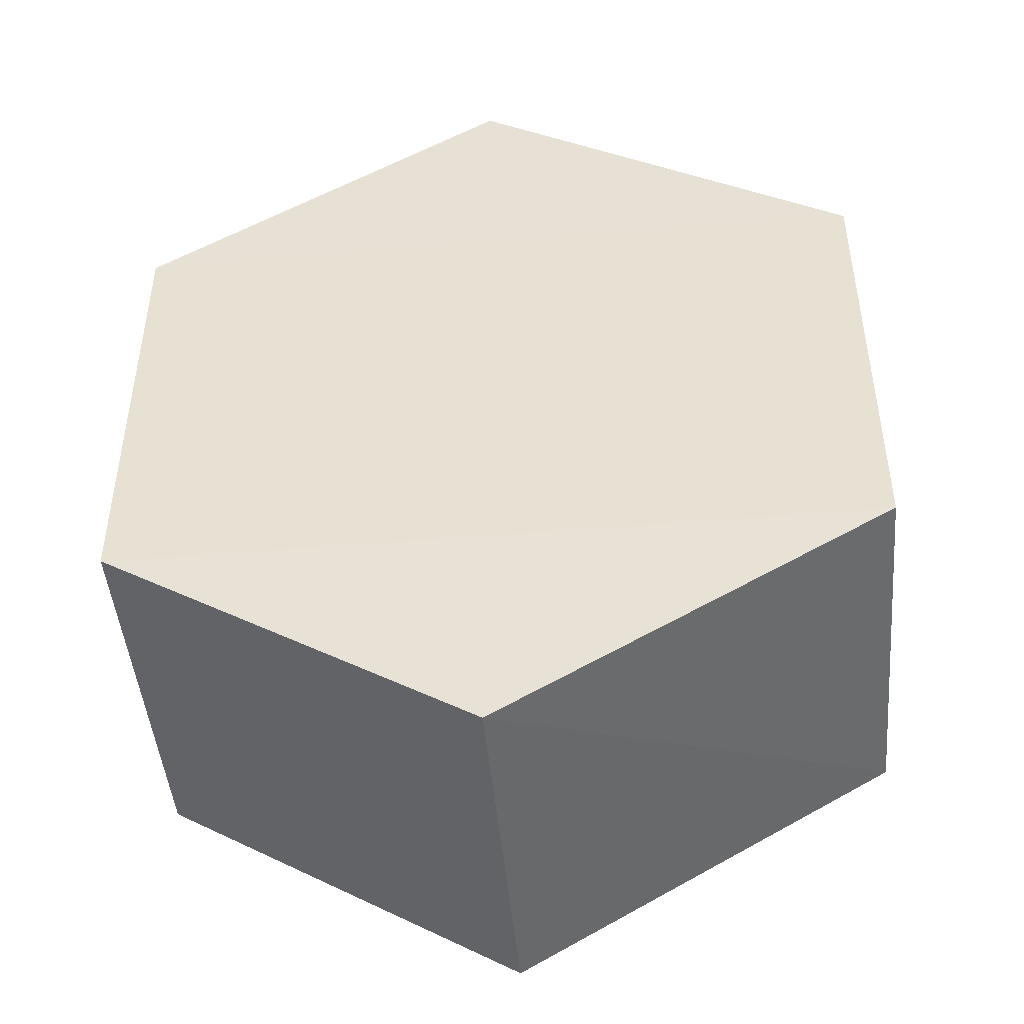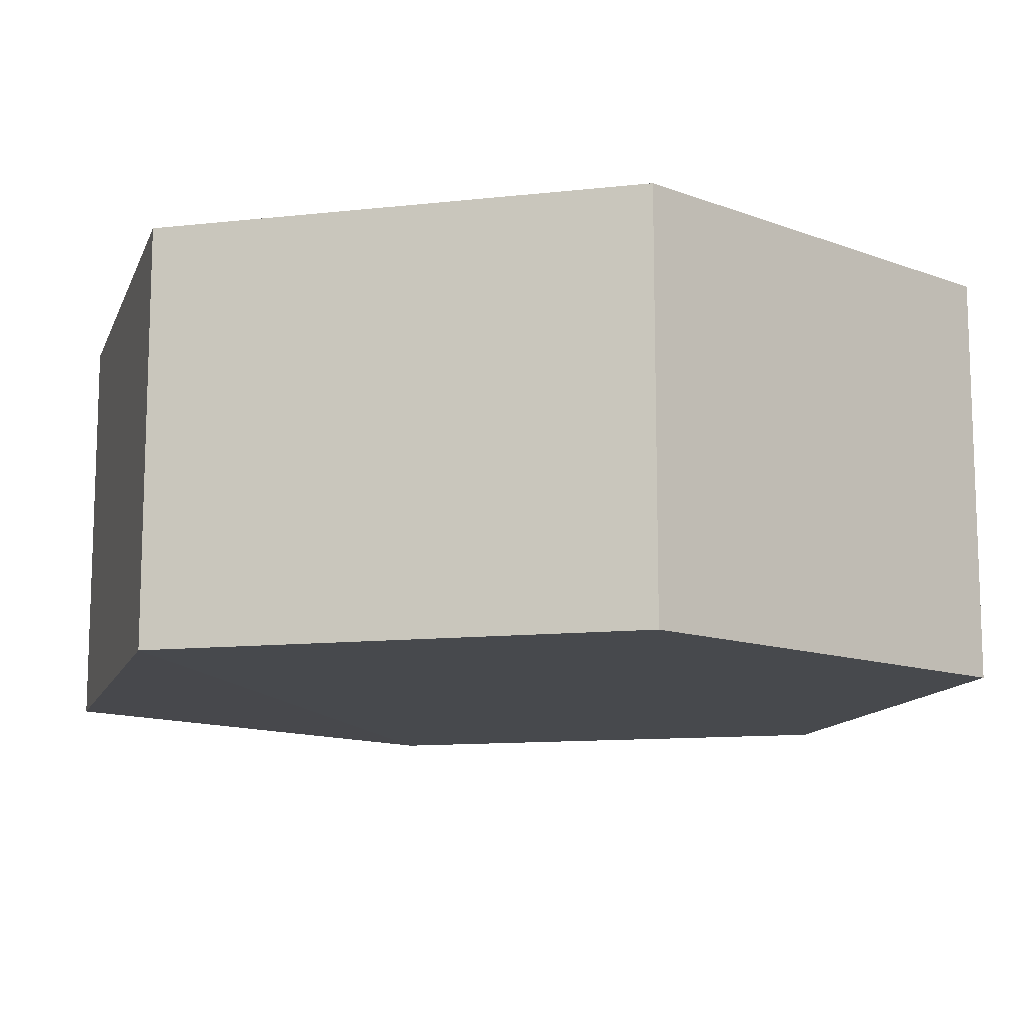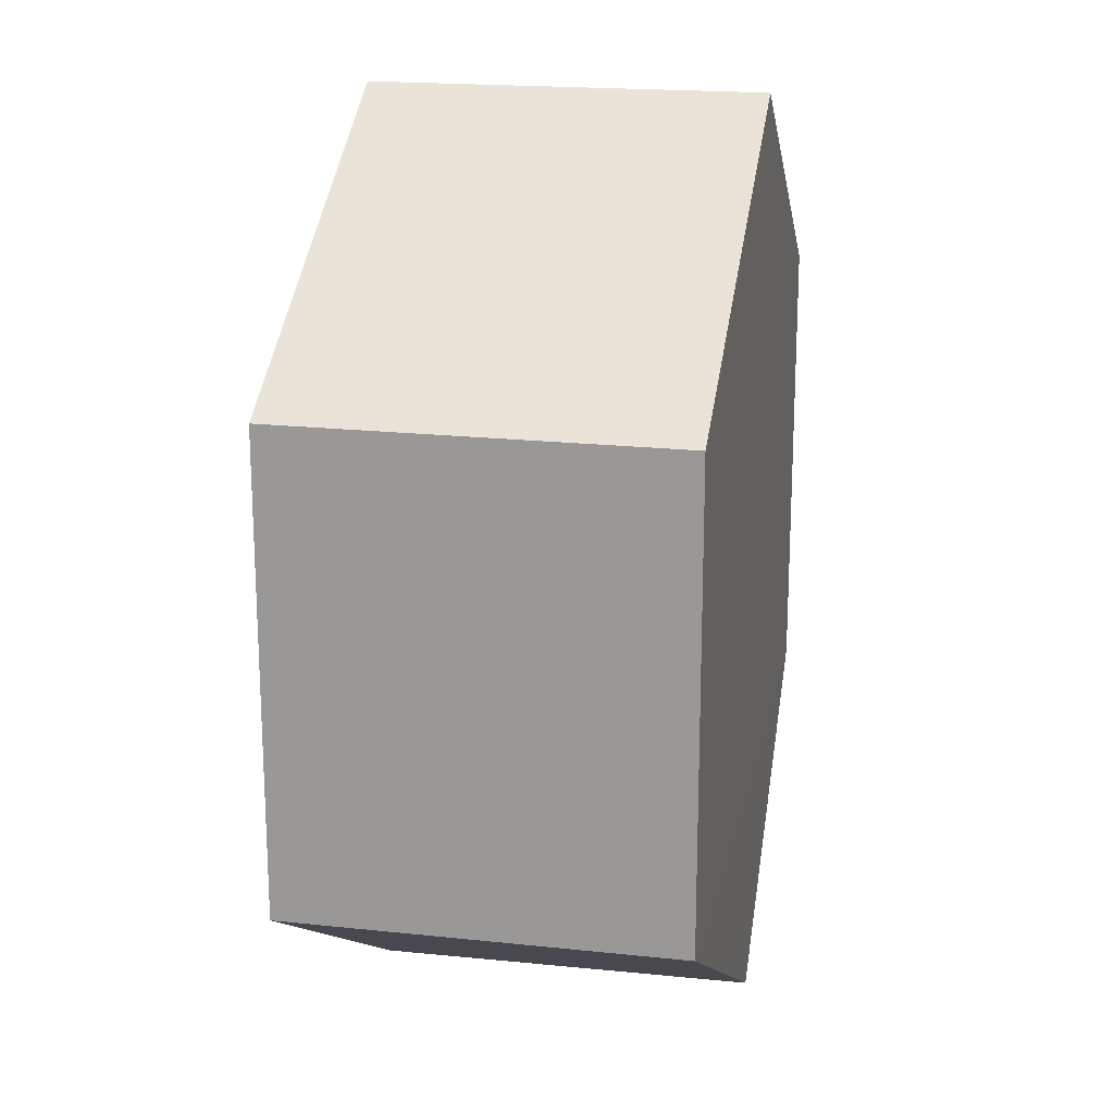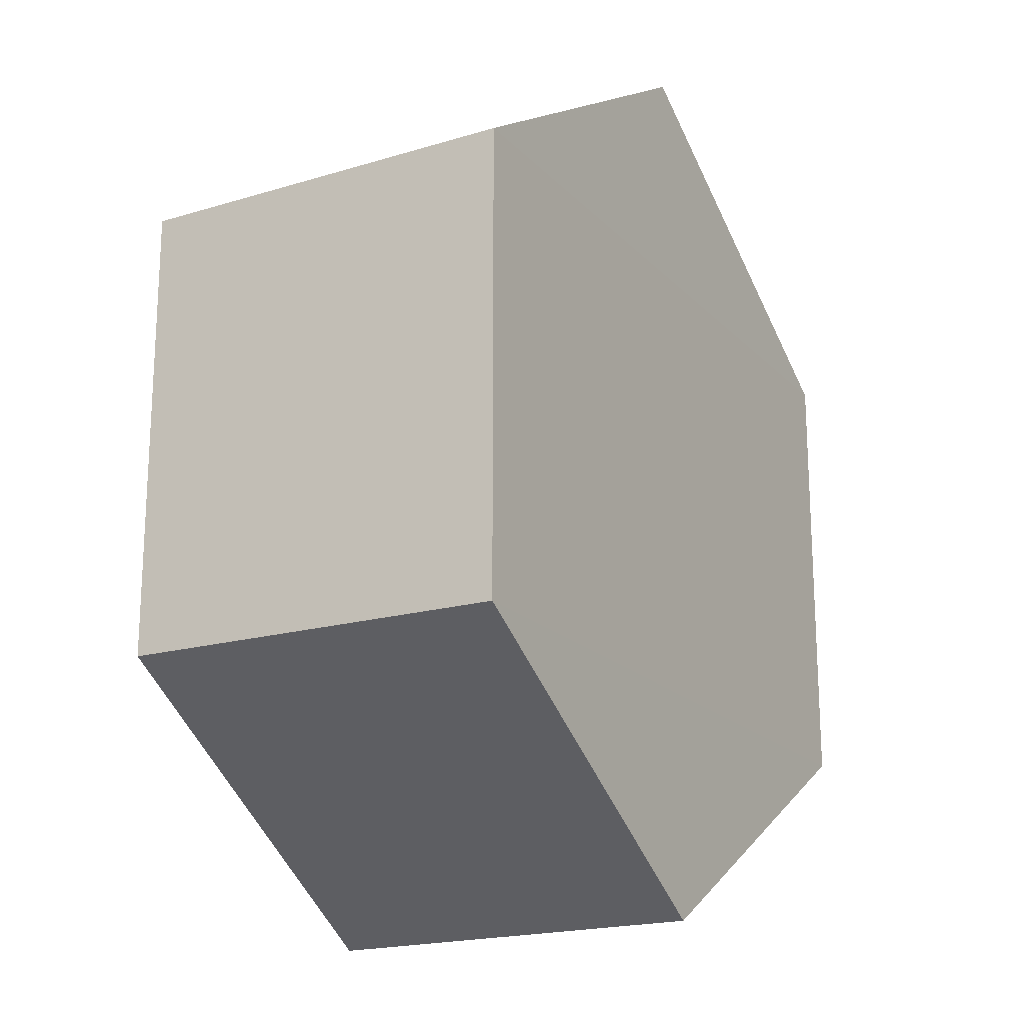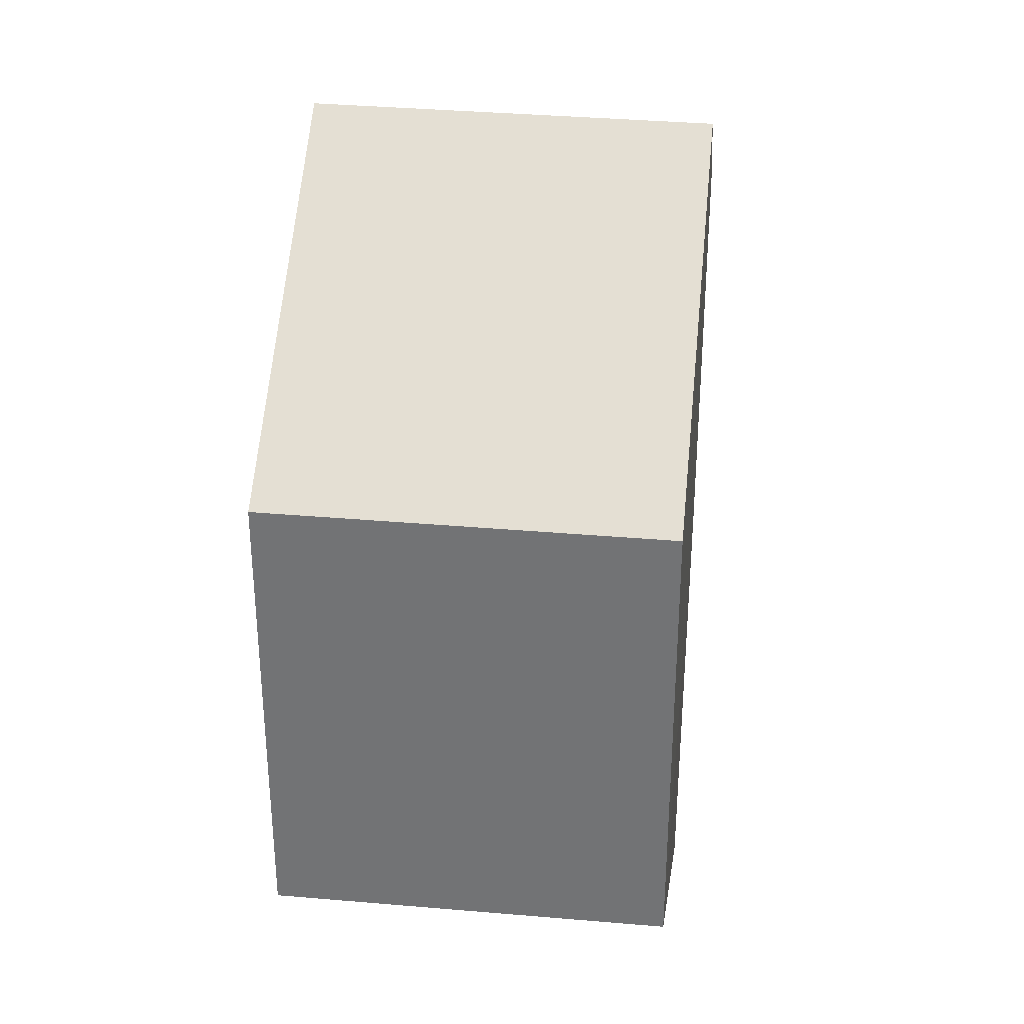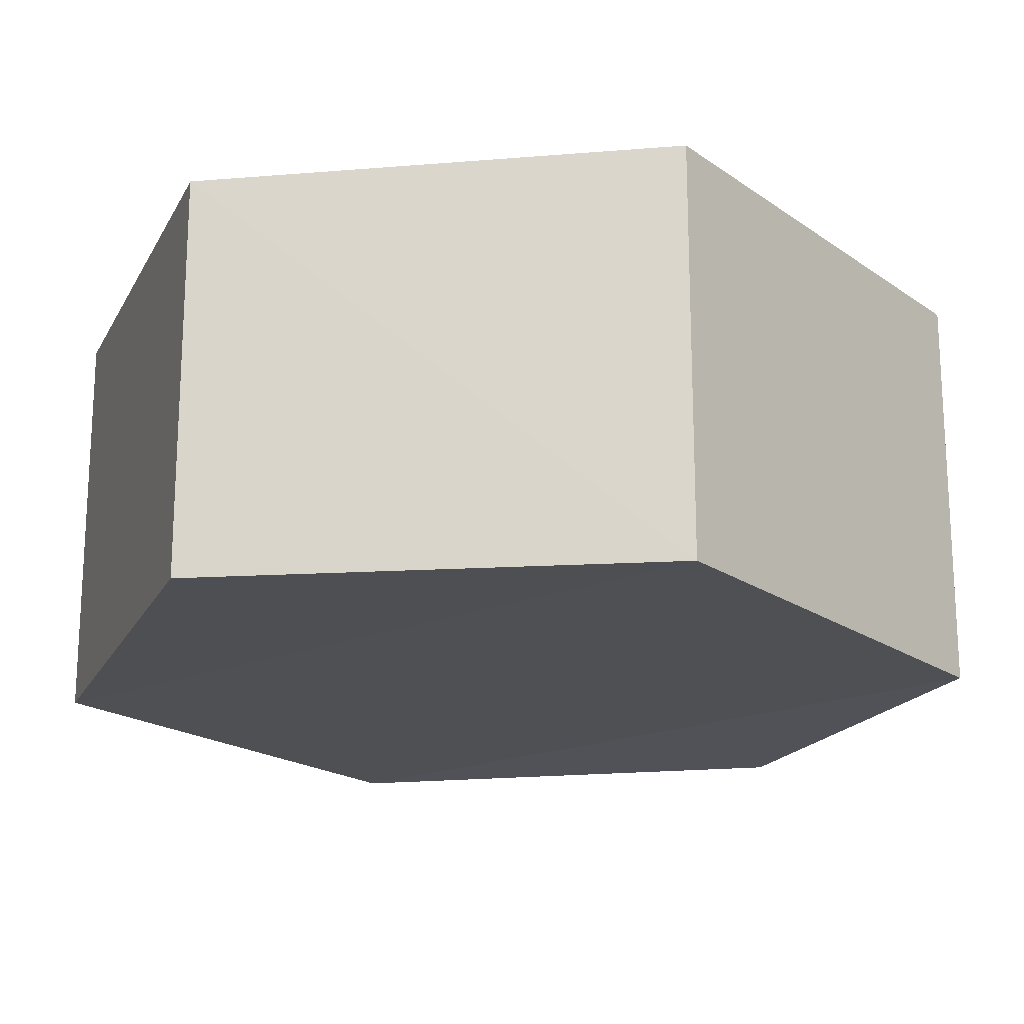
<metadata>
{"format":"obj","ext":"obj","renderer":"f3d","projection":"perspective","resolution":1024,"background":"white","views":[{"elev":-46.4,"azim":5.4,"up":"+Z"},{"elev":-11.9,"azim":-74.3,"up":"+Y"},{"elev":18.8,"azim":101.1,"up":"+Z"},{"elev":-19.5,"azim":-60.8,"up":"+Z"},{"elev":33.5,"azim":-83.9,"up":"+Z"},{"elev":-19.0,"azim":38.4,"up":"+Y"}]}
</metadata>
<code>
o 9567
v 2250 1889 16.89
v 2250 1889 16.91
v 2250 1889 16.89
v 2250 1889 16.89
v 2250 1889 16.91
v 2250 1889 16.91
v 2250 1889 16.89
v 2250 1889 16.89
v 2250 1889 16.89
v 2250 1889 16.89
v 2250 1889 16.89
v 2250 1889 16.89
v 2250 1889 16.91
v 2250 1889 16.91
v 2250 1889 16.89
v 2250 1889 16.89
v 2250 1889 16.89
v 2250 1889 16.89
v 2250 1889 16.89
v 2250 1889 16.89
v 2250 1889 16.91
v 2250 1889 16.91
v 2250 1889 16.91
v 2250 1889 16.91
v 2250 1889 16.91
v 2250 1889 16.91
v 2250 1889 16.91
v 2250 1889 16.91
v 2250 1889 16.91
v 2250 1889 16.91
v 2250 1889 16.91
v 2250 1889 16.89
f 1 2 3
f 4 3 2
f 5 2 6
f 7 4 8
f 8 9 10
f 11 12 7
f 13 9 14
f 15 13 5
f 15 16 17
f 17 1 18
f 18 19 20
f 21 19 22
f 23 21 5
f 11 21 24
f 25 26 23
f 27 13 24
f 28 29 27
f 24 30 31
f 4 30 32
f 1 32 30

</code>
